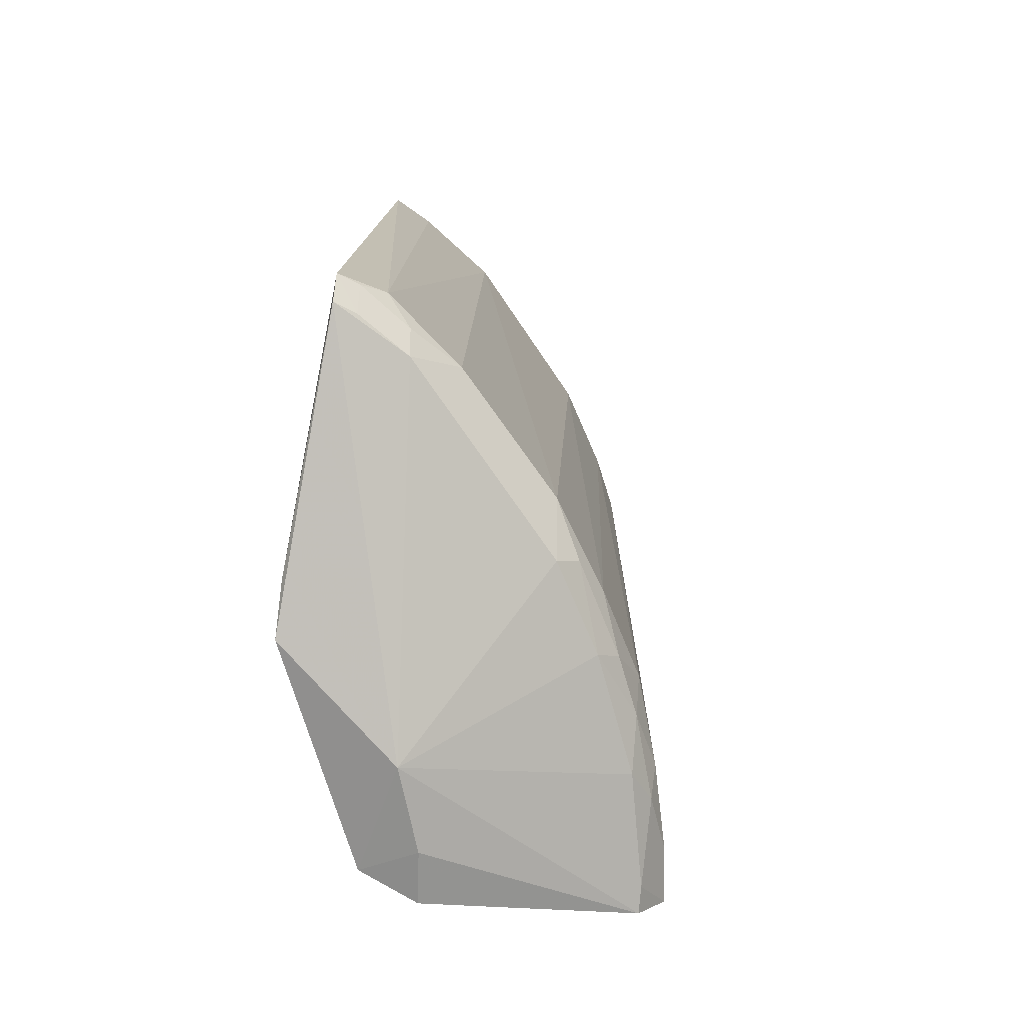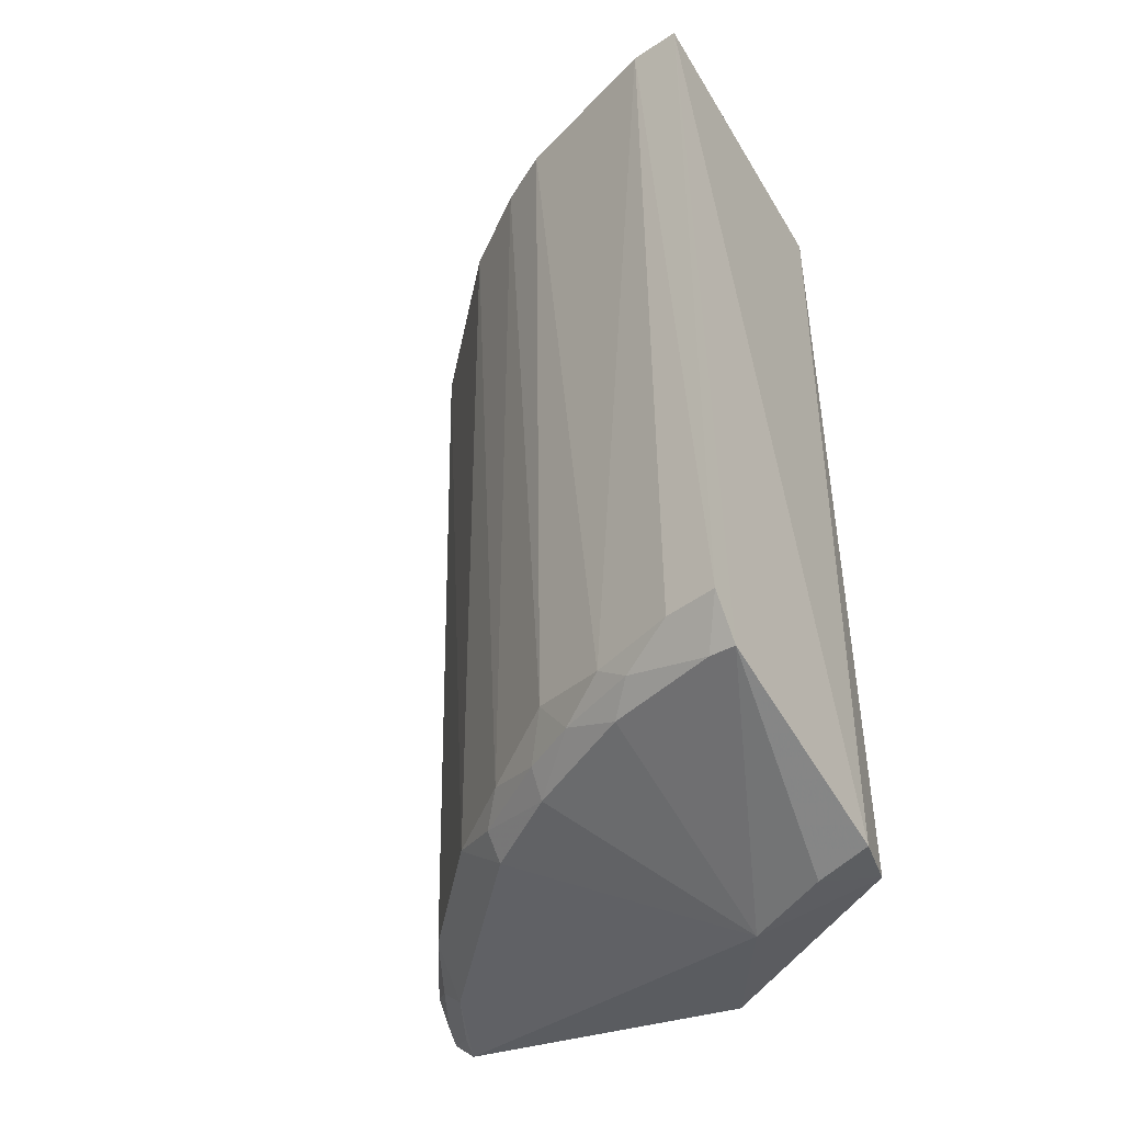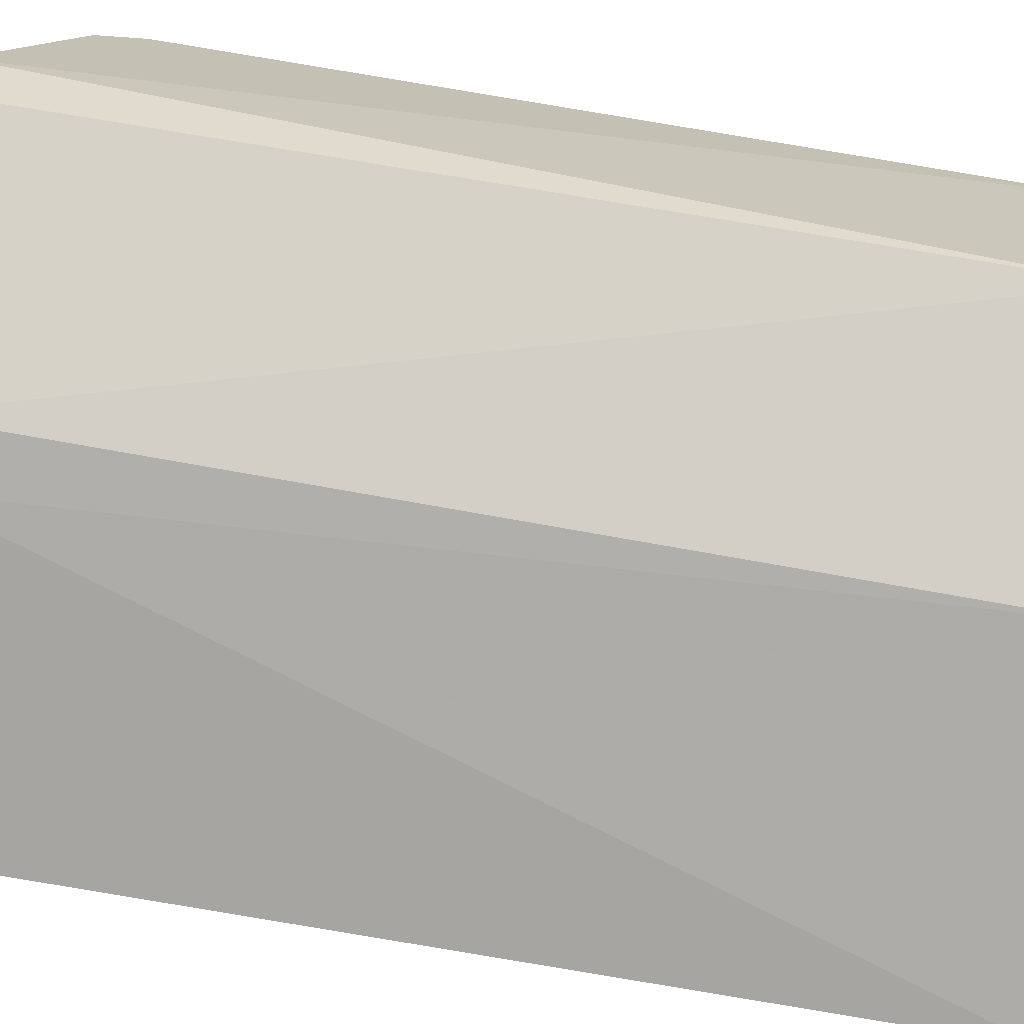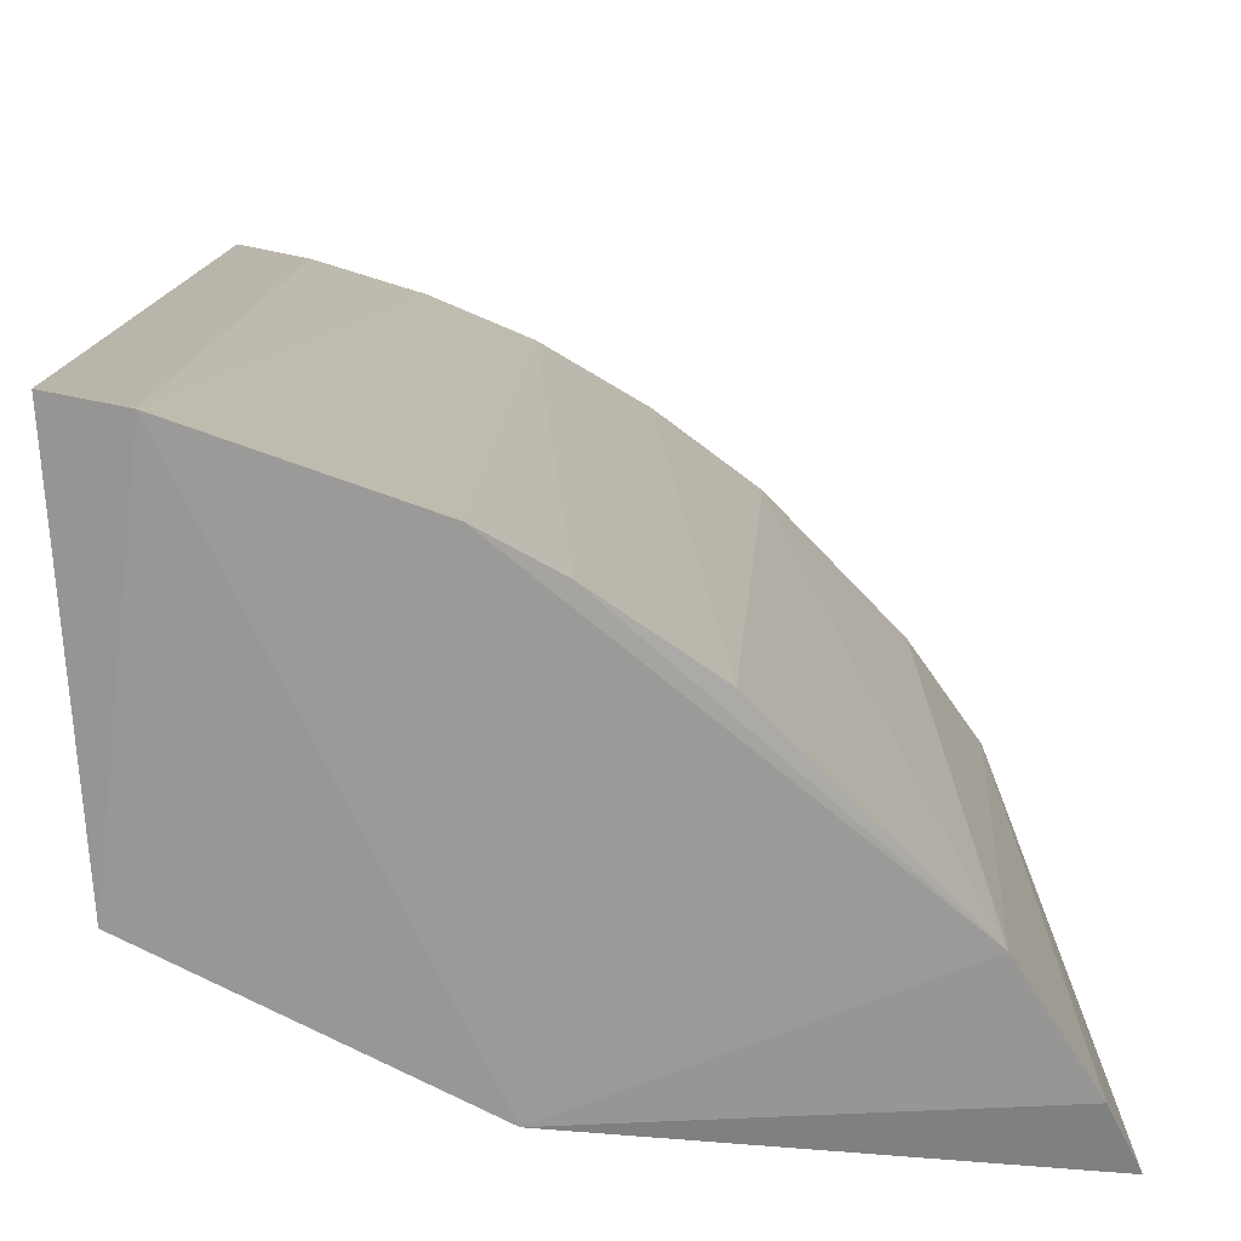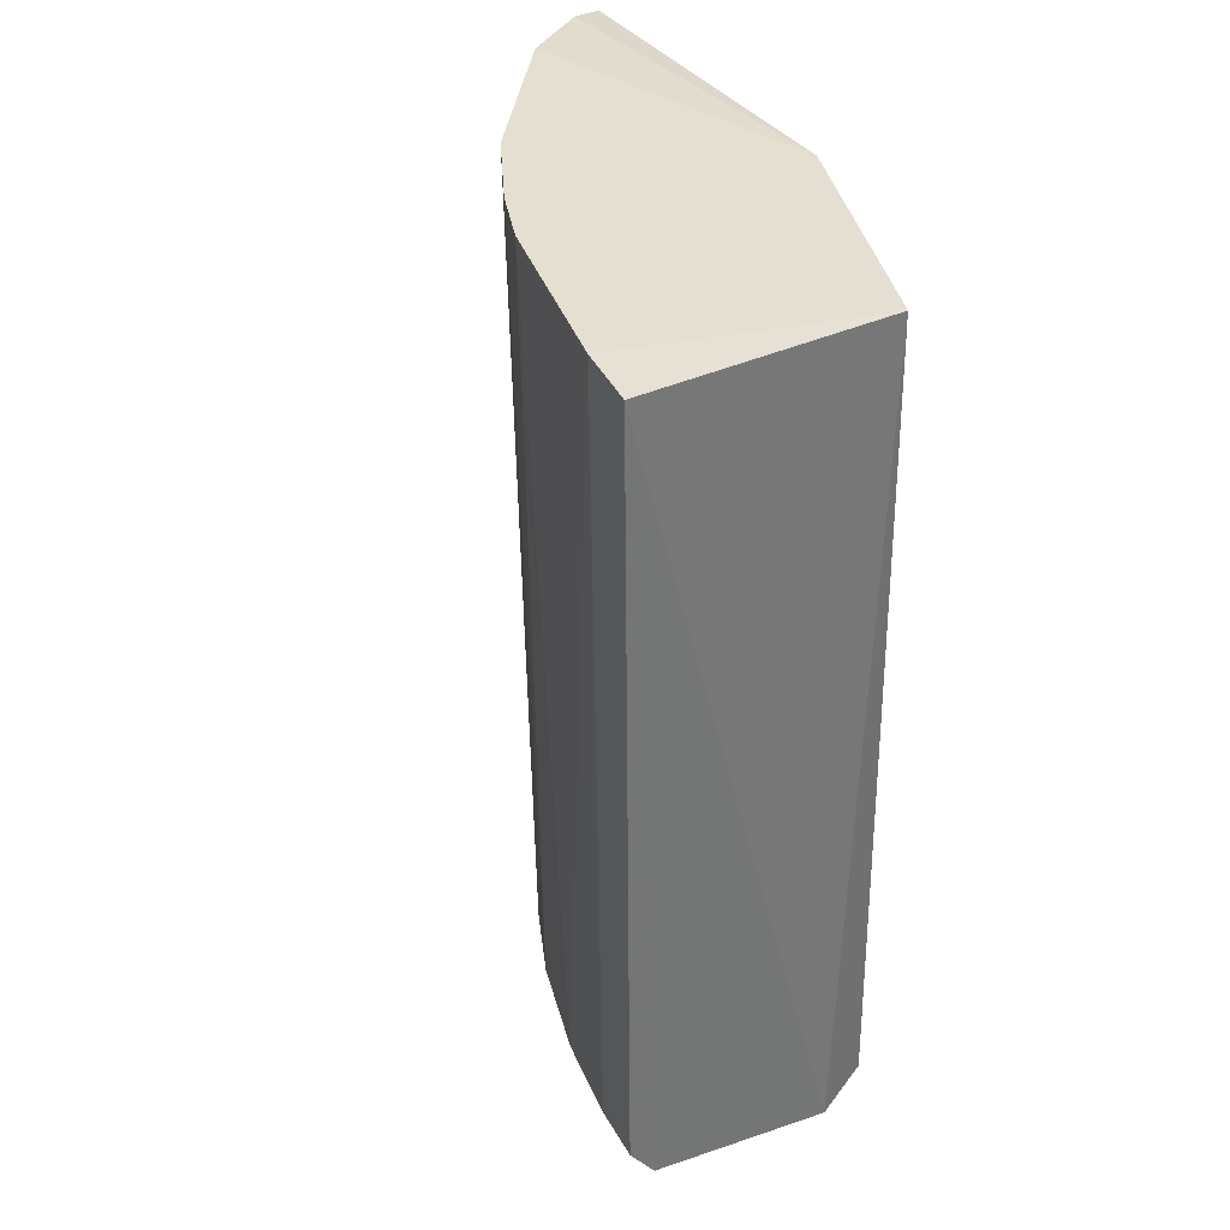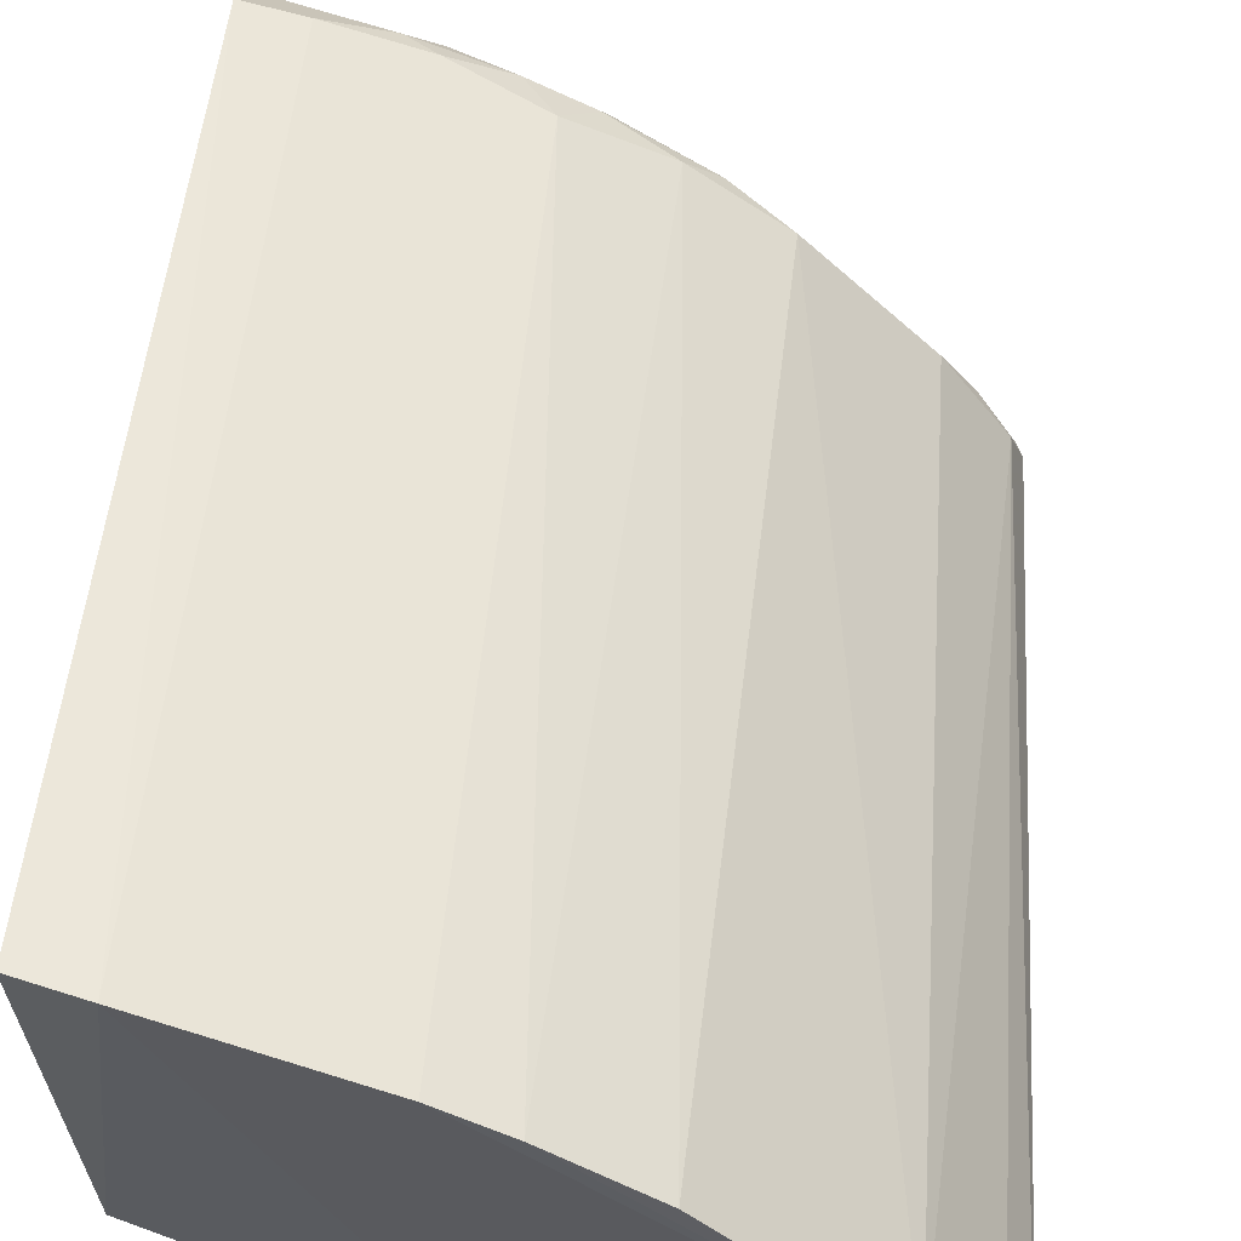
<metadata>
{"format":"obj","ext":"obj","renderer":"f3d","projection":"perspective","resolution":1024,"background":"white","views":[{"elev":-77.7,"azim":-100.2,"up":"+Y"},{"elev":-43.7,"azim":33.9,"up":"+Y"},{"elev":-73.8,"azim":80.7,"up":"+Z"},{"elev":11.8,"azim":-178.4,"up":"+Z"},{"elev":36.3,"azim":52.3,"up":"+Y"},{"elev":49.1,"azim":-175.1,"up":"+Z"}]}
</metadata>
<code>
v -0.003034 0.007648 0.0166
v -0.002996 -0.009489 0.01586
v -0.003415 0.006889 0.01055
v -0.01477 0.007613 0.008104
v -0.009156 -0.00858 0.01403
v -0.01324 0.008044 0.01072
v -0.003026 -0.01087 0.01148
v -0.005811 -0.00858 0.01572
v -0.004146 0.007838 0.01642
v -0.008034 0.00721 0.008427
v -0.01417 -0.00858 0.008905
v -0.00577 -0.01121 0.01064
v -0.008074 -0.009399 0.01409
v -0.002996 -0.008645 0.01645
v -0.008665 0.008065 0.0147
v -0.01434 0.007859 0.008995
v -0.007632 -0.01064 0.007982
v -0.01081 -0.00858 0.0128
v -0.004122 -0.01107 0.01132
v -0.007995 -0.008952 0.01454
v -0.005789 -0.009374 0.01521
v -0.01395 -0.009563 0.007965
v -0.004081 -0.00858 0.01625
v -0.007536 0.008043 0.01529
v -0.003396 -0.01064 0.01024
v -0.00873 -0.01034 0.007906
v -0.01301 -0.00858 0.01054
v -0.01036 0.008068 0.01356
v -0.00974 -0.008954 0.01343
v -0.007448 -0.008183 0.01509
v -0.006869 -0.008952 0.01511
v -0.009771 -0.009404 0.01296
v -0.01443 -0.009122 0.007925
v -0.005226 -0.008977 0.01573
v -0.01316 -0.009374 0.009541
v -0.003535 -0.009433 0.01582
v -0.01379 -0.009454 0.008442
v -0.01362 -0.008952 0.009452
v -0.01428 -0.008987 0.008382
f 7 1 2
f 7 3 1
f 9 1 3
f 10 9 3
f 14 2 1
f 14 1 9
f 16 10 4
f 16 6 10
f 16 11 6
f 16 4 11
f 17 10 3
f 19 7 2
f 19 2 12
f 21 13 12
f 22 17 12
f 23 14 9
f 23 9 8
f 24 6 15
f 24 10 6
f 24 9 10
f 24 8 9
f 25 17 3
f 25 3 7
f 25 7 19
f 25 19 12
f 25 12 17
f 26 4 10
f 26 10 17
f 26 17 22
f 27 18 6
f 27 6 11
f 28 15 6
f 28 6 18
f 28 18 5
f 28 5 15
f 29 5 18
f 29 20 5
f 29 13 20
f 30 5 20
f 30 8 24
f 30 24 15
f 30 15 5
f 31 20 13
f 31 13 21
f 31 30 20
f 31 8 30
f 32 12 13
f 32 13 29
f 32 29 18
f 33 11 4
f 33 26 22
f 33 4 26
f 34 23 8
f 34 31 21
f 34 8 31
f 35 22 12
f 35 12 32
f 35 32 18
f 35 18 27
f 36 34 21
f 36 2 14
f 36 14 23
f 36 23 34
f 36 21 12
f 36 12 2
f 37 33 22
f 37 22 35
f 38 35 27
f 38 27 11
f 39 38 11
f 39 11 33
f 39 33 37
f 39 37 35
f 39 35 38

</code>
